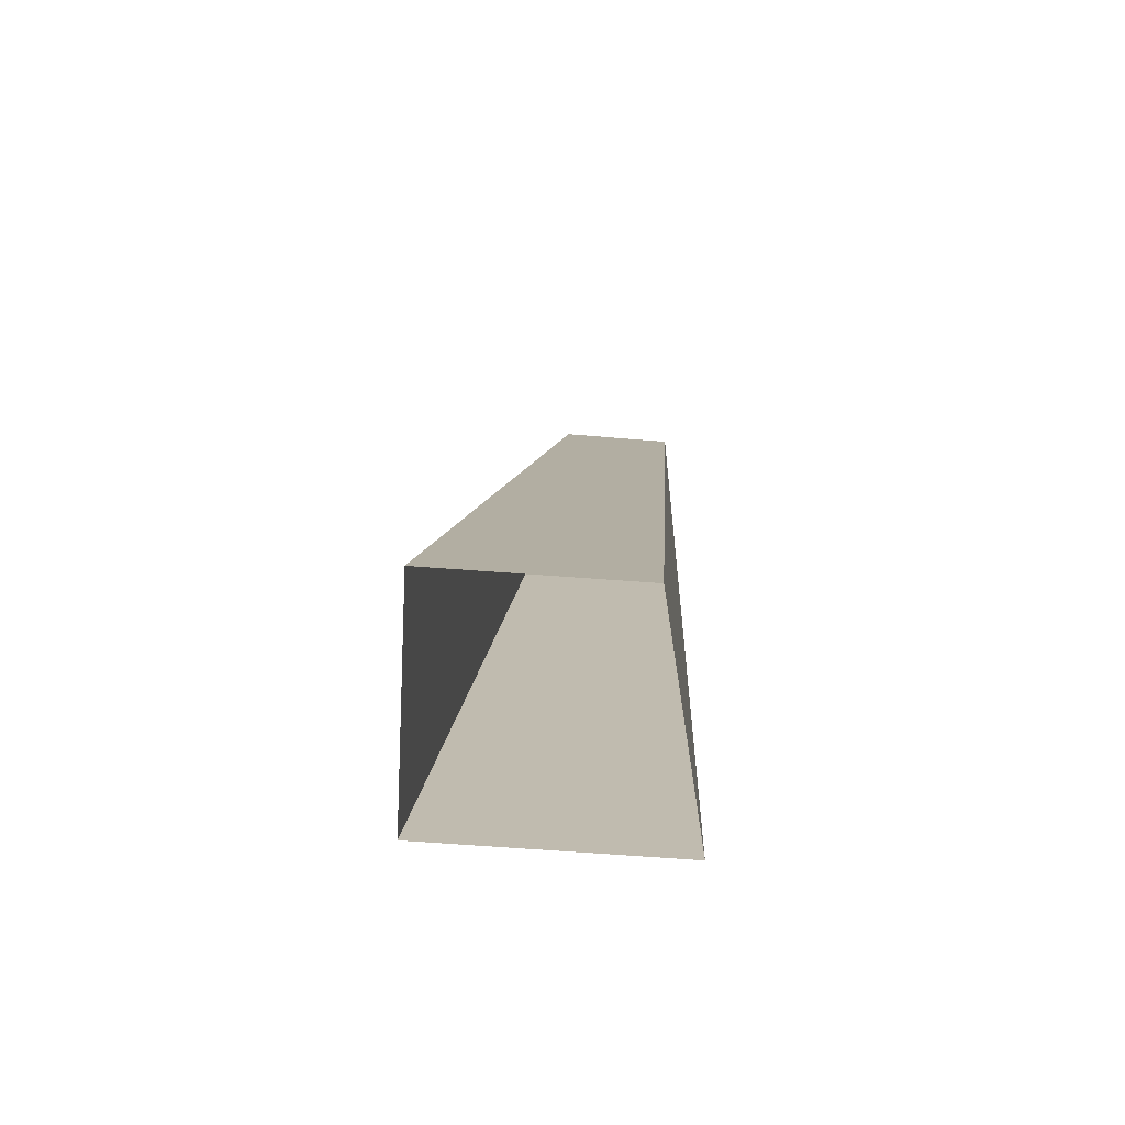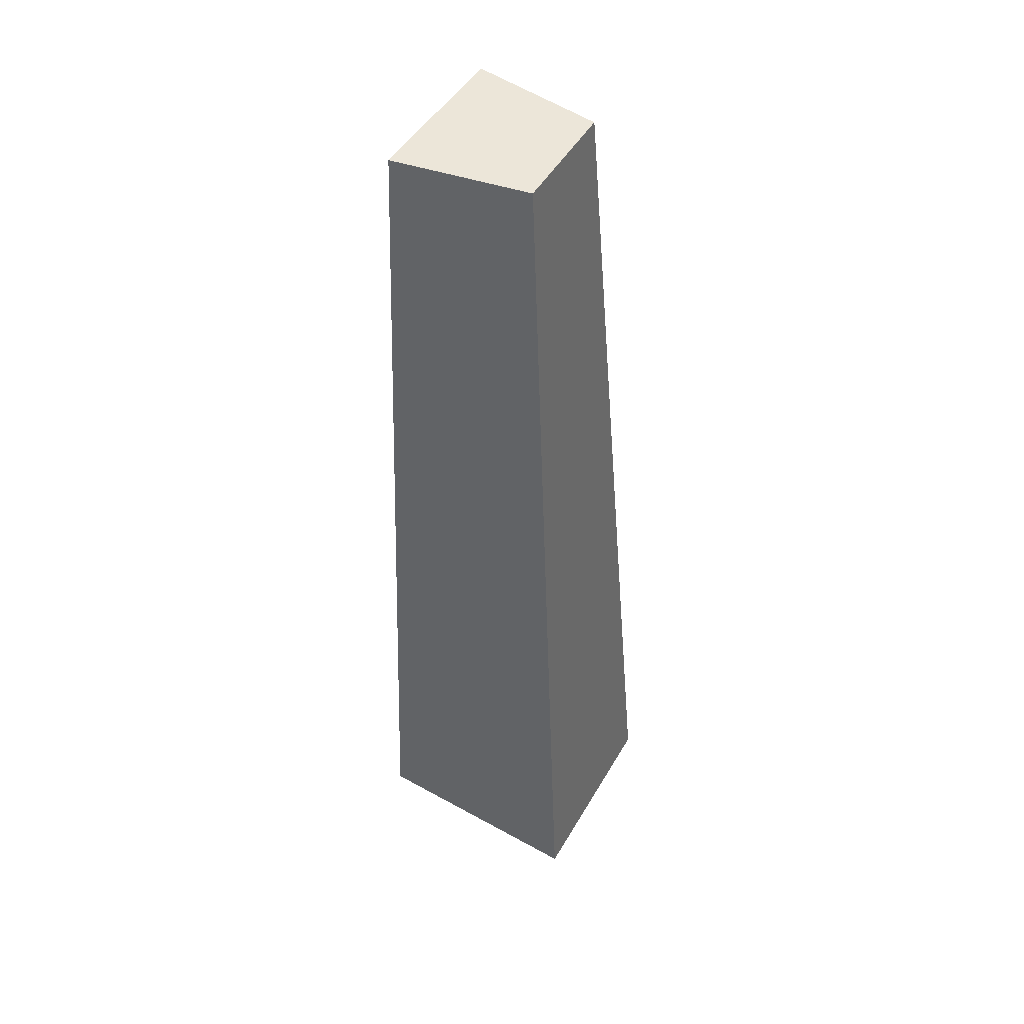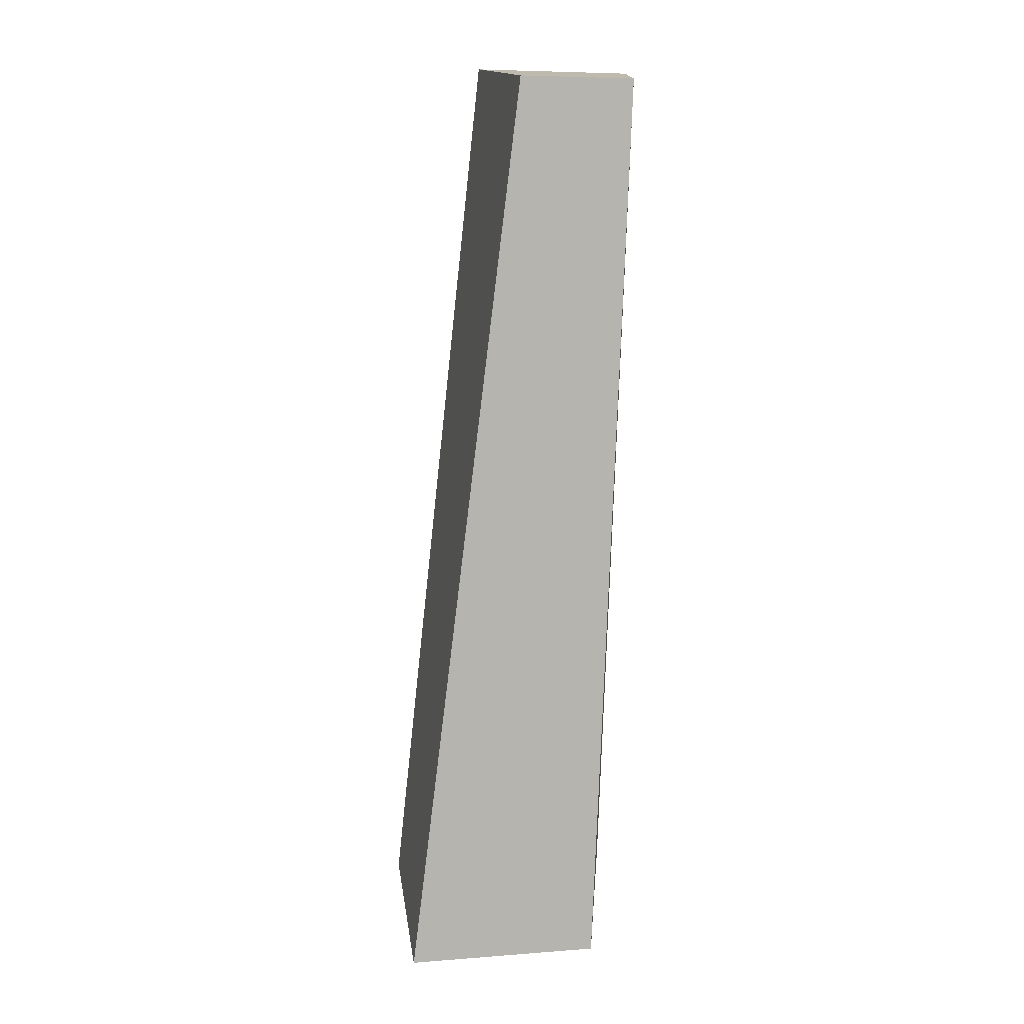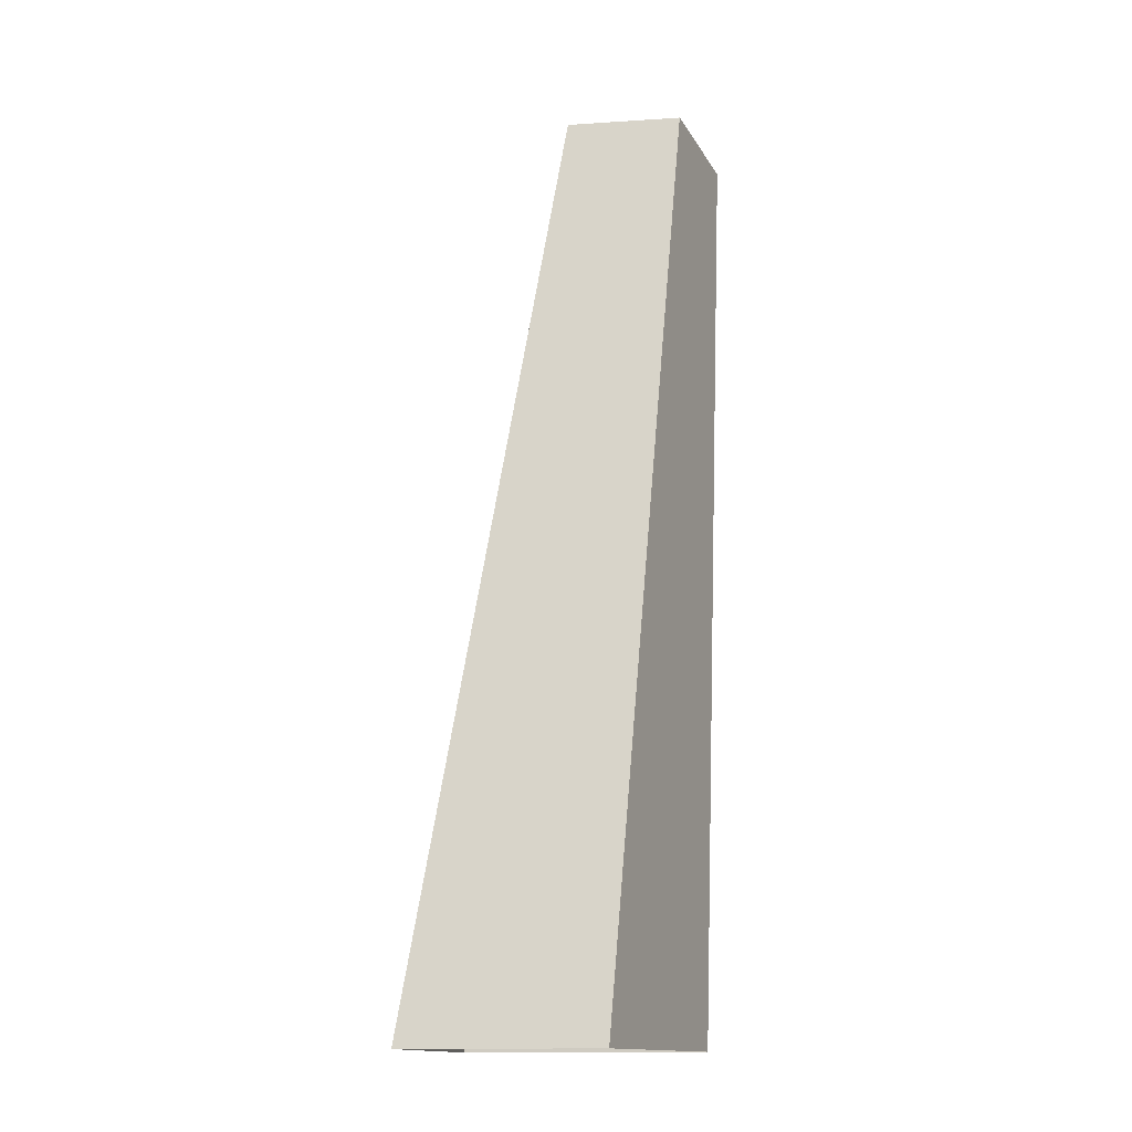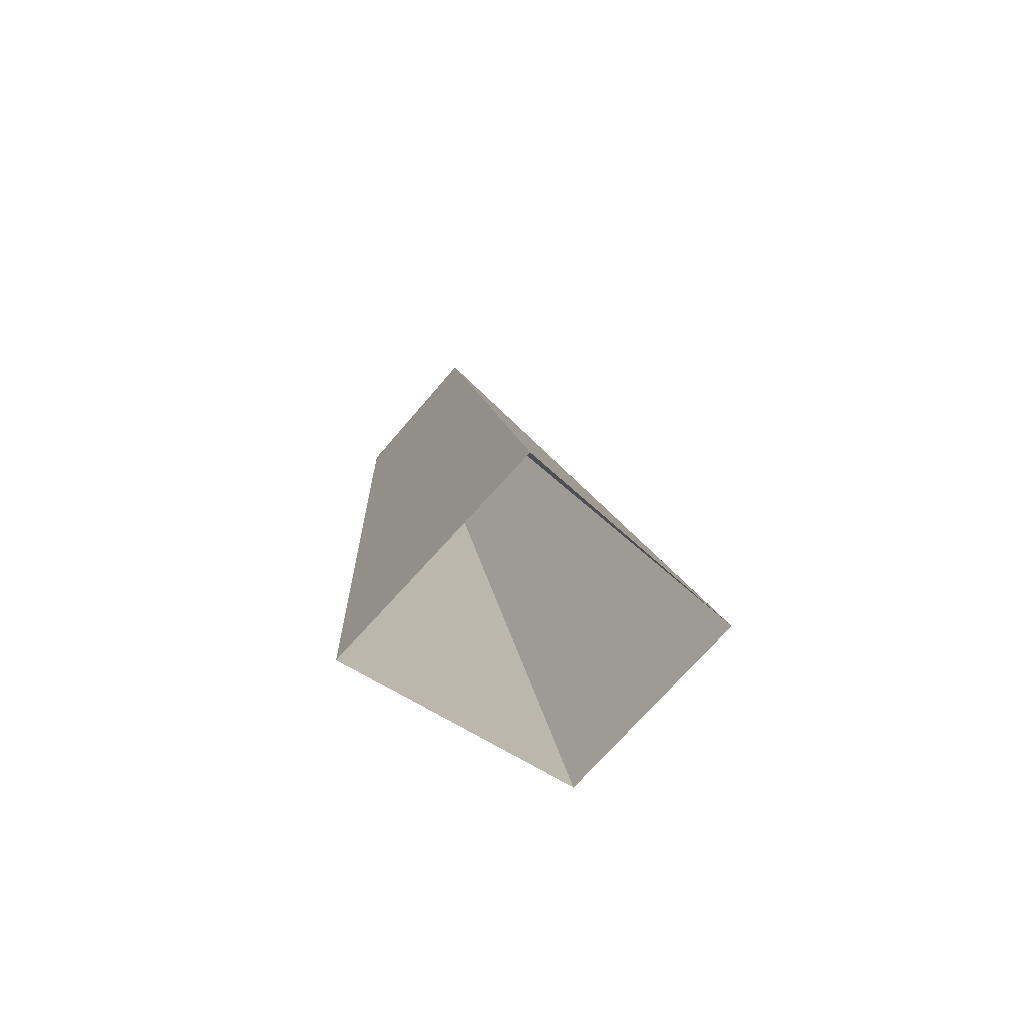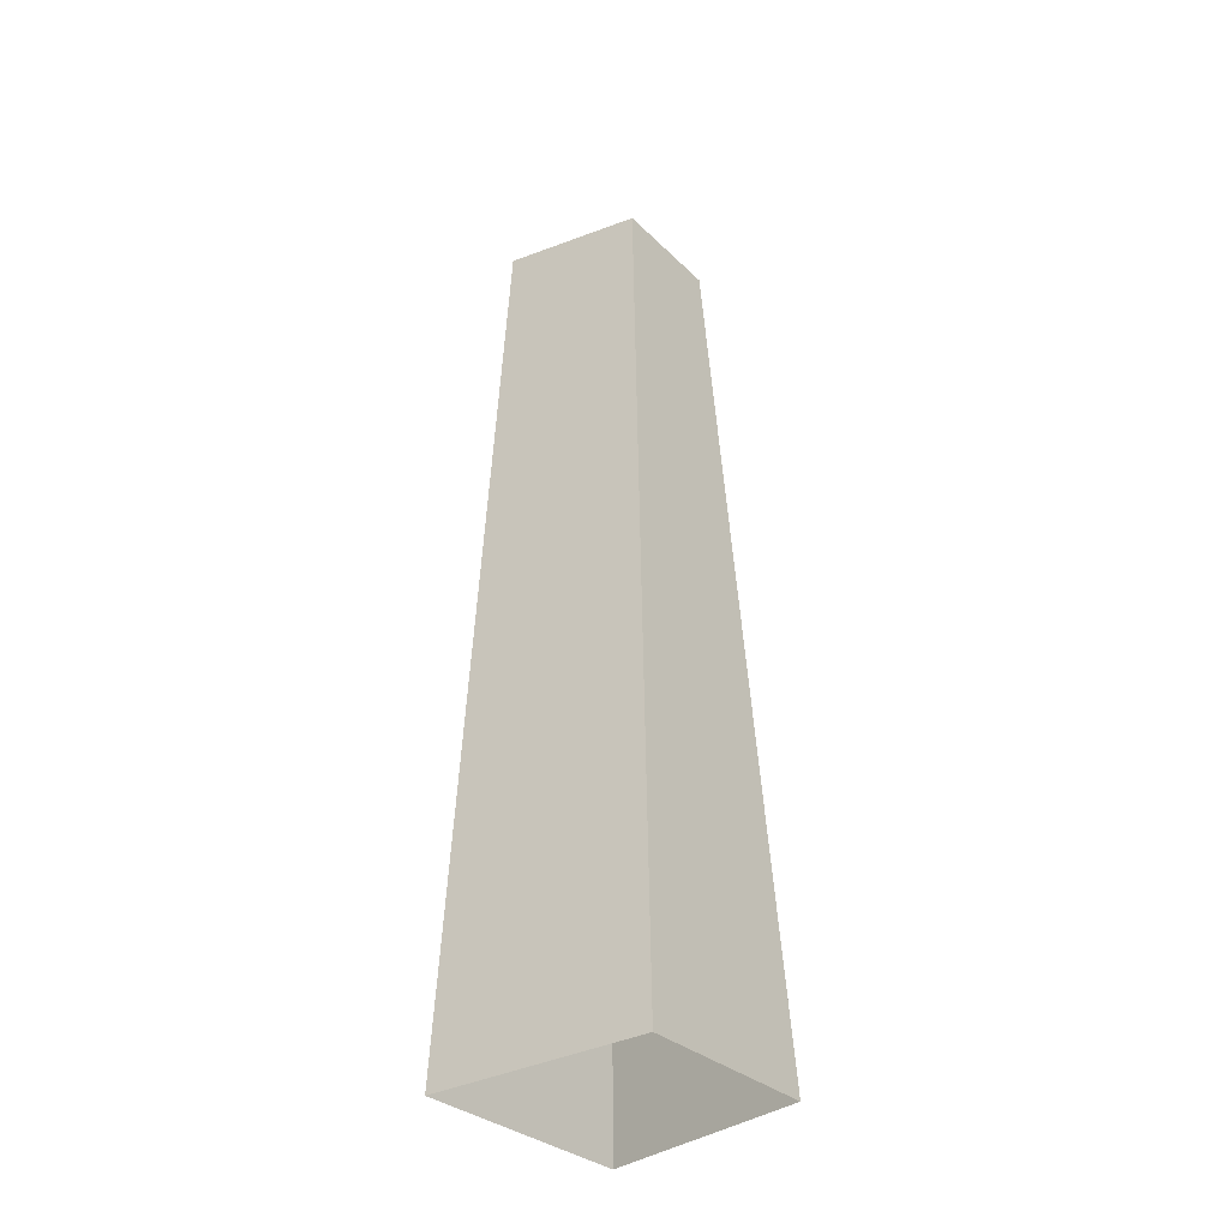
<metadata>
{"format":"obj","ext":"obj","renderer":"f3d","projection":"perspective","resolution":1024,"background":"white","views":[{"elev":-72.7,"azim":139.9,"up":"+Y"},{"elev":52.0,"azim":83.6,"up":"+Y"},{"elev":17.0,"azim":135.2,"up":"+Y"},{"elev":-14.2,"azim":156.3,"up":"+Y"},{"elev":-77.5,"azim":11.5,"up":"+Y"},{"elev":-31.0,"azim":91.4,"up":"+Y"}]}
</metadata>
<code>
g Birch_Tree_crk_m_03_Collider
v 0.02197 0 -0.2593
v -0.2268 -0 -0.04282
v 0.05205 -0 0.1598
v 0.247 0 -0.09589
v -0.09098 1.319 0.1016
v -0.2715 1.31 -0.03646
v -0.1383 1.316 -0.1729
v -0.004185 1.322 -0.07544
f 1 7 8 4
f 2 3 5 6
f 4 8 5 3
f 2 6 7 1
f 5 8 7 6

</code>
